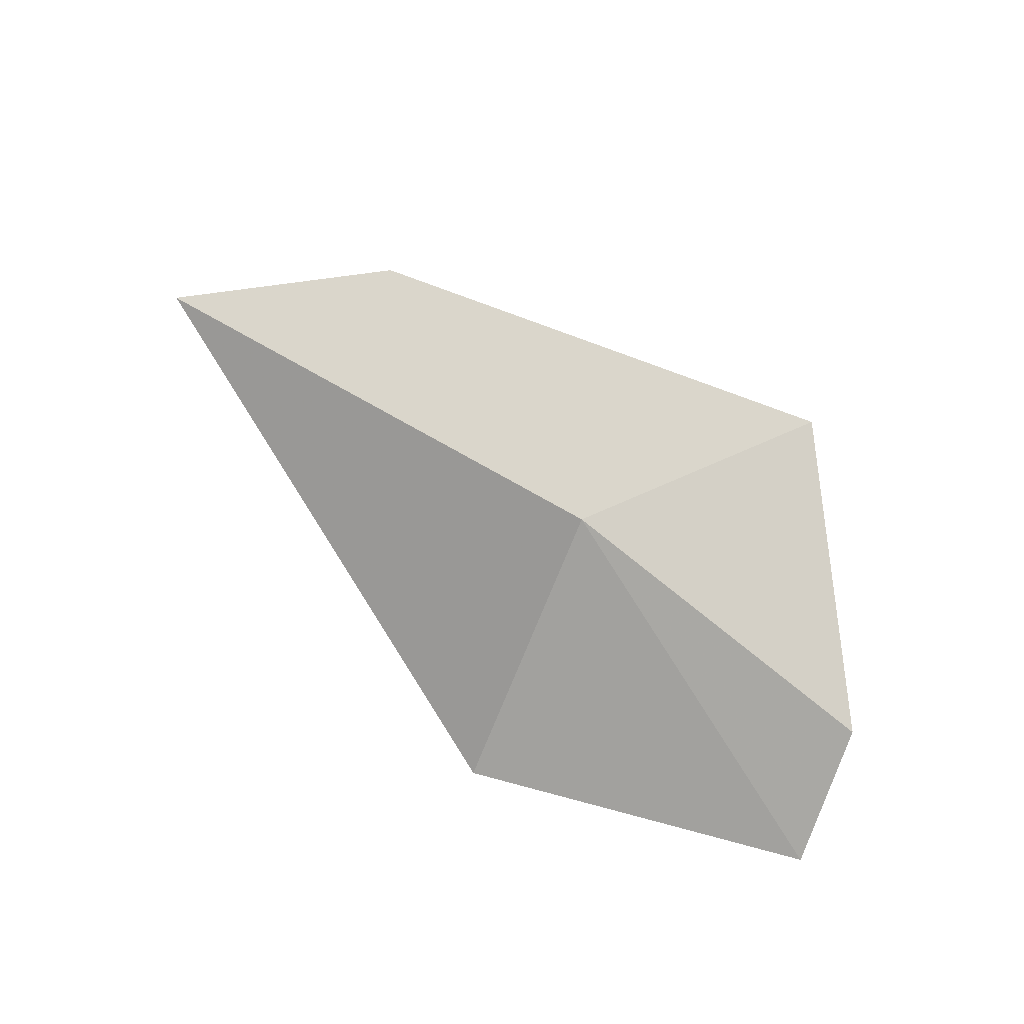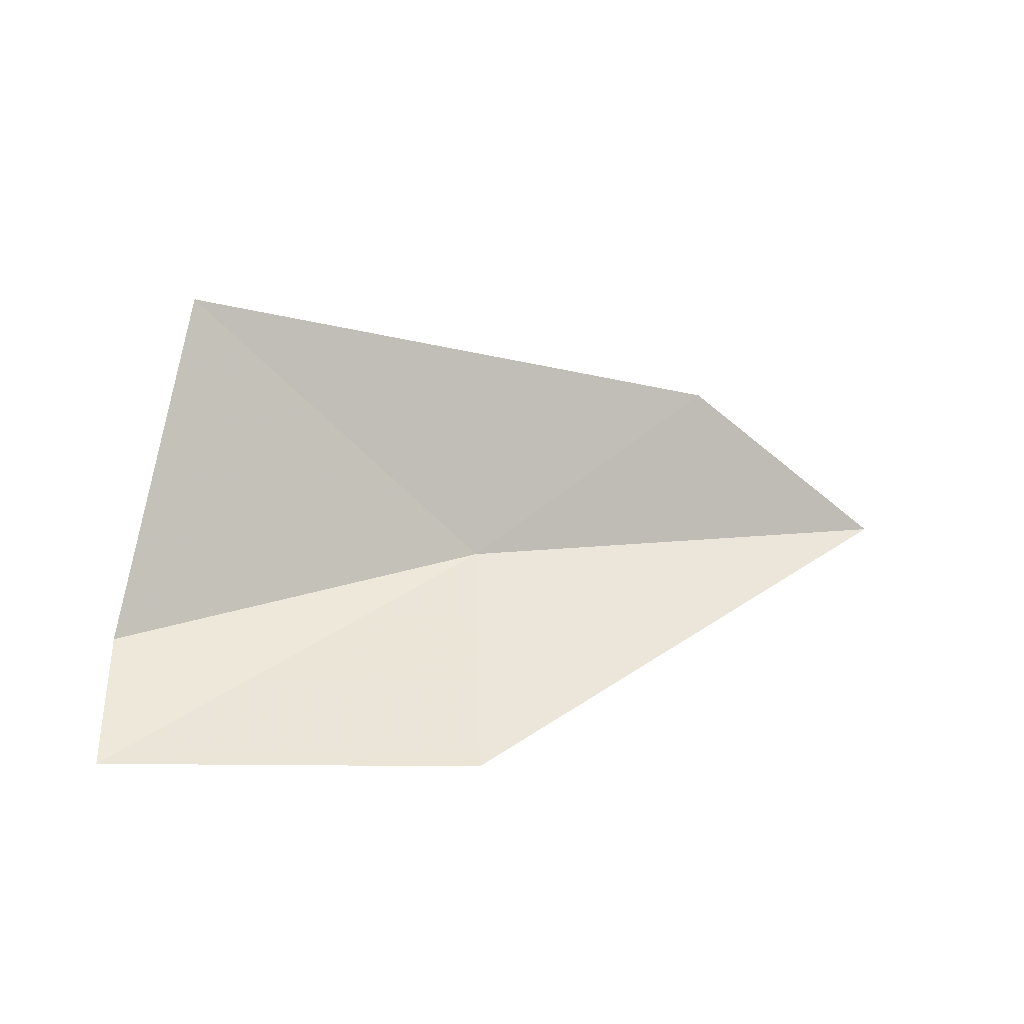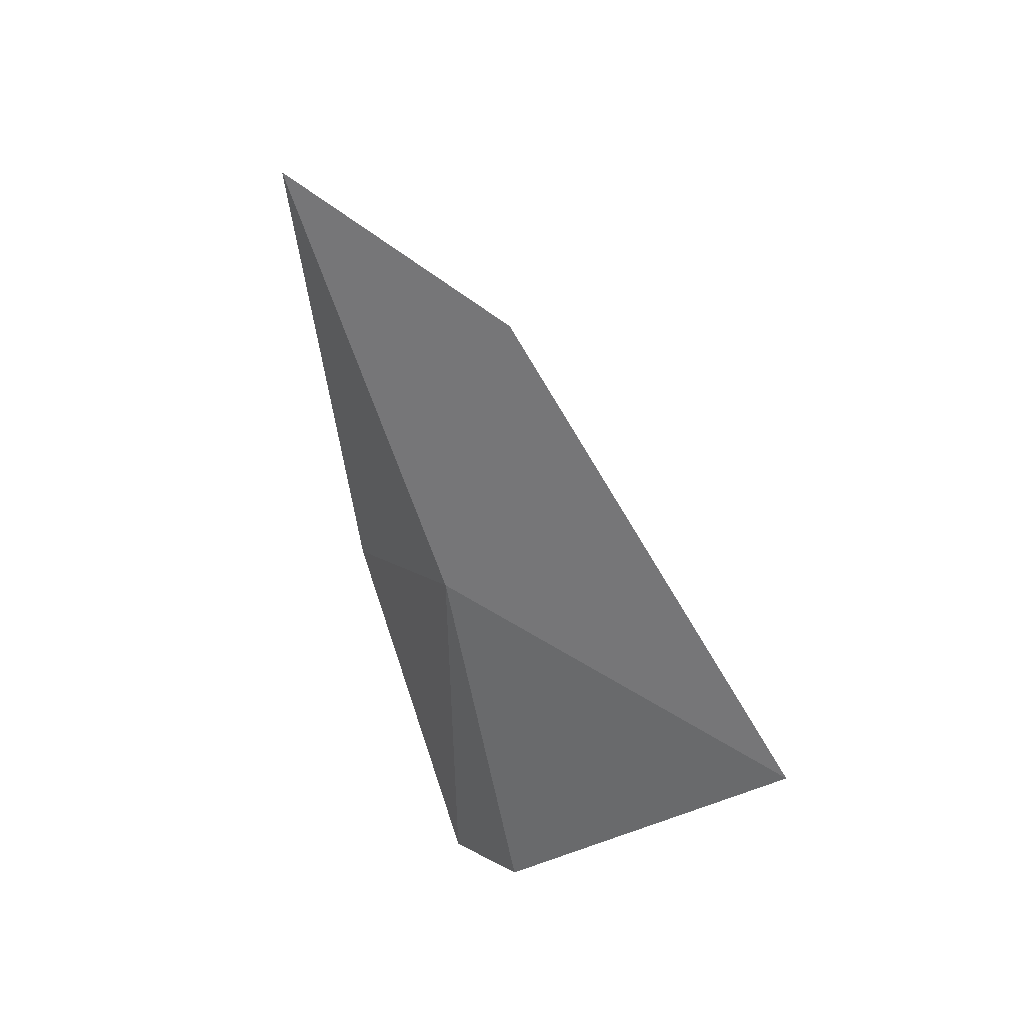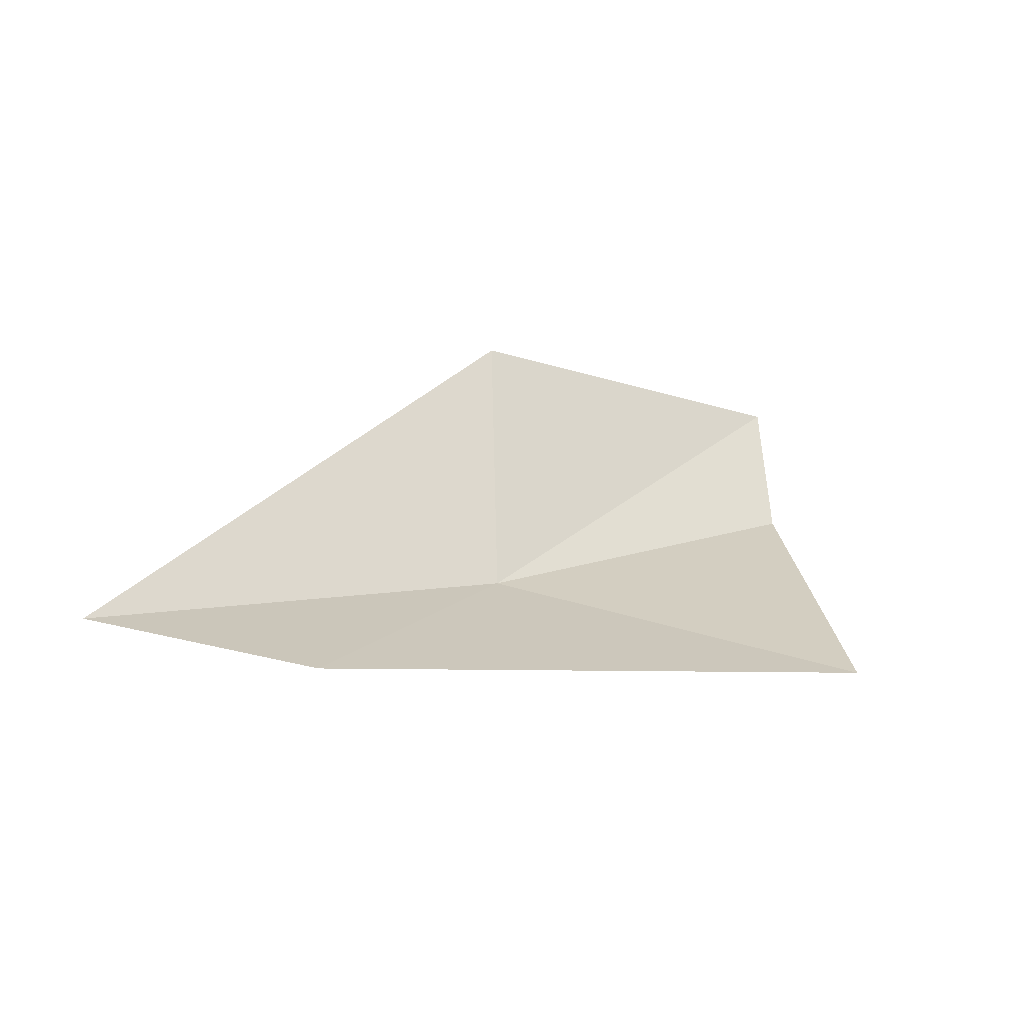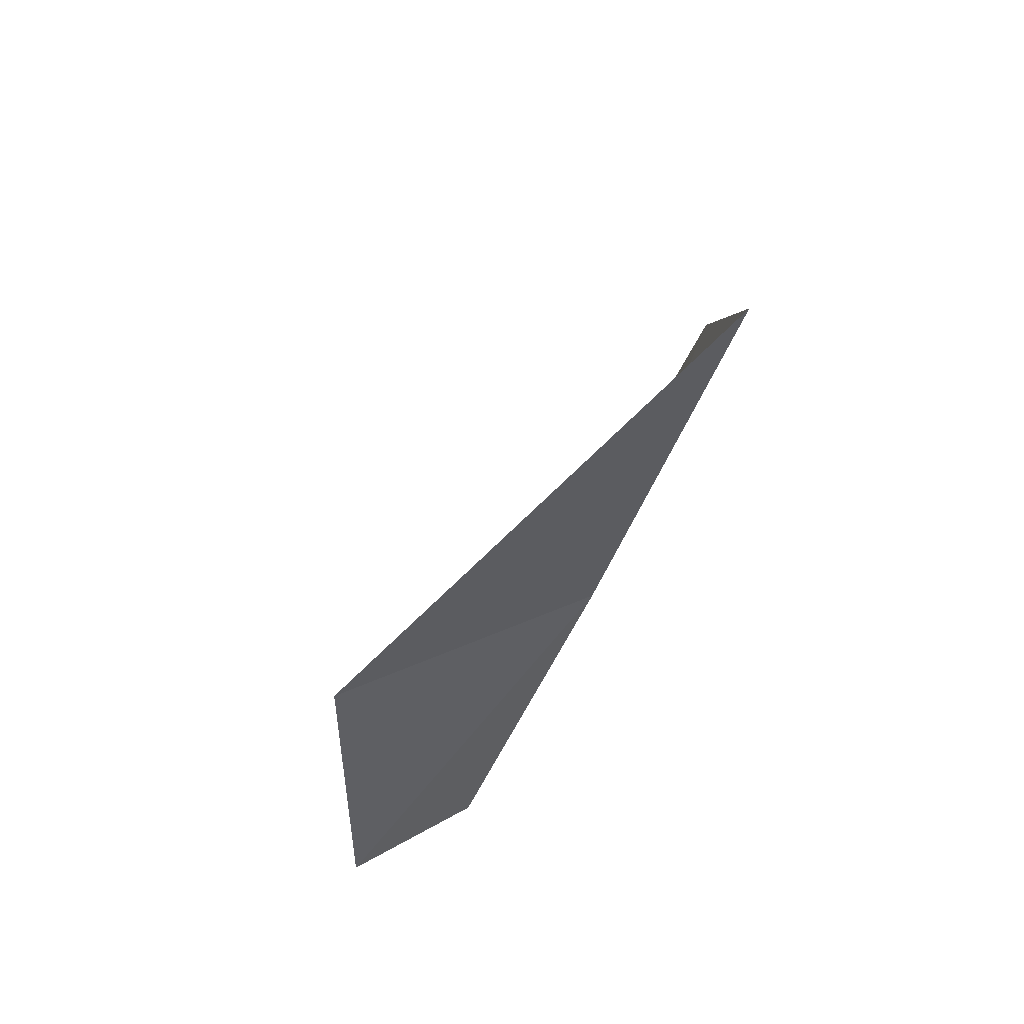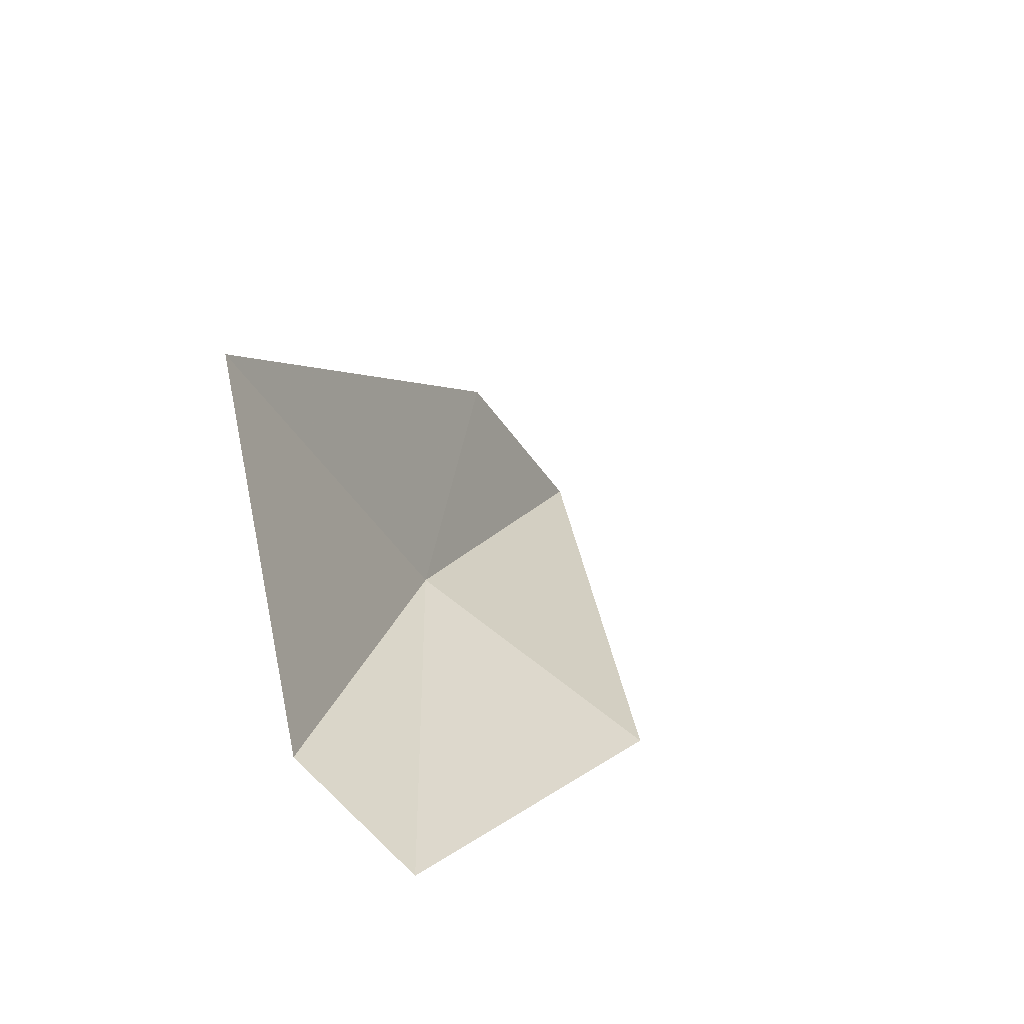
<metadata>
{"format":"obj","ext":"obj","renderer":"f3d","projection":"perspective","resolution":1024,"background":"white","views":[{"elev":-47.5,"azim":143.5,"up":"+Y"},{"elev":19.1,"azim":-13.4,"up":"+Y"},{"elev":-64.6,"azim":107.1,"up":"+Z"},{"elev":7.3,"azim":154.5,"up":"+Z"},{"elev":-36.9,"azim":75.8,"up":"+Y"},{"elev":14.5,"azim":-70.0,"up":"+Y"}]}
</metadata>
<code>
v 23.72 -1.201 0.8189
v 25.5 -1.242 0.8001
v 23.52 -1.695 1.798
v 22.62 -0.1066 0.5372
v 24.75 -0.6164 0.6529
v 22.09 -1.688 1.451
v 22.2 -1.38 0.9684
f 1 2 3
f 1 4 5
f 1 3 6
f 1 6 7
f 1 7 4
f 1 5 2

</code>
